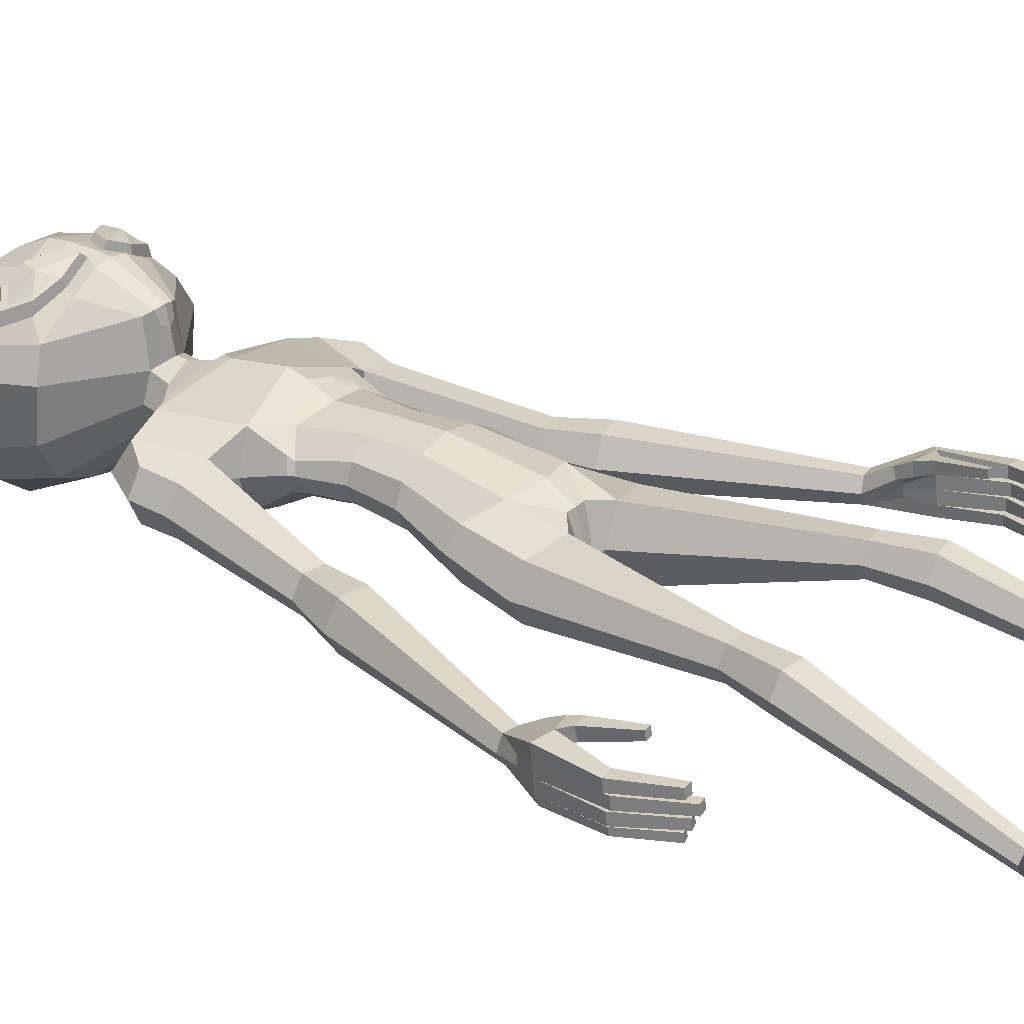
<metadata>
{"format":"obj","ext":"obj","renderer":"f3d","projection":"perspective","resolution":1024,"background":"white","views":[{"elev":29.4,"azim":-52.8,"up":"+Z"}]}
</metadata>
<code>
g default
v 0 8.153 0.7993
v 0 8.153 -0.2415
v 0 10.21 0.8826
v 0 9.989 -0.5354
v 0 10.99 0.7368
v 0 11.19 -0.5457
v 0 9.59 -0.3321
v 0 11.23 0.6393
v 0 11.33 -0.4443
v 0 11.6 0.534
v 0 11.61 -0.3669
v 0 11.76 0.5338
v 0 11.88 1.101
v 0 12.62 1.43
v 0 13.97 1.177
v 0 14.64 0.461
v 0 14.36 -1.352
v 0 12.65 -1.104
v 0 11.91 -0.4329
v 0 14.7 -0.7027
v 0 7.262 -0.56
v 0 6.927 0.6808
v 0 9.938 0.8152
v 0 9.817 0.7573
v 0 9.593 0.6854
v 0 8.858 0.7583
v 0 8.856 -0.2309
v 0 9.21 -0.2298
v 0 12.86 1.447
v 0 13.53 -1.525
v -0.889 13.46 1.035
v -0.5354 13.36 1.295
v -0.1165 12.84 1.403
v -0.4988 12.8 1.209
v -0.9102 12.91 1.002
v -1.148 13.24 0.8512
v -0.8058 13.33 1.233
v -0.6048 13.3 1.387
v -0.2884 12.9 1.462
v -0.5519 12.88 1.333
v -0.8313 12.96 1.196
v -0.9997 13.17 1.095
v -0.6508 13.08 1.384
v -0.7908 7.379 0.3744
v -0.9493 7.447 0.08621
v -0.7602 7.386 -0.3062
v -0.7113 8.153 0.5391
v -0.8195 8.153 0.2789
v -0.6535 8.153 -0.02082
v -0.8138 10.07 0.5874
v -1.011 10.01 0.09728
v -0.8756 10.03 -0.3759
v -1.014 11.1 0.5354
v -1.244 11.29 0.08736
v -1.014 11.23 -0.4467
v -0.7833 9.566 0.3997
v -0.8495 9.525 0.2148
v -0.7107 9.564 -0.0443
v -0.6816 11.33 0.3901
v -0.7871 11.35 0.1345
v -0.6816 11.35 -0.239
v -0.2978 11.6 0.3674
v -0.4543 11.6 0.07573
v -0.4078 11.6 -0.1879
v -1.667 10.22 0.246
v -1.843 10.28 -0.05912
v -1.896 10.72 0
v -1.741 10.68 0.3262
v -1.667 10.28 -0.4025
v -1.73 10.72 -0.3535
v -1.223 10.23 0.3313
v -1.141 10.14 0.07238
v -1.316 10.17 -0.341
v -1.383 11.14 -0.4209
v -1.597 11.22 0.01442
v -1.461 11.05 0.3833
v -2.018 8.334 -0.4326
v -1.743 8.278 -0.4326
v -1.605 8.25 -0.1896
v -1.743 8.278 0.05345
v -2.018 8.334 0.05345
v -2.155 8.362 -0.1896
v -3.068 5.092 -0.2728
v -2.882 5.054 -0.269
v -2.789 5.051 -0.1035
v -2.882 5.087 0.05825
v -3.068 5.124 0.05446
v -3.161 5.127 -0.1111
v -2.25 7.694 -0.5053
v -2.429 7.73 -0.1896
v -2.25 7.694 0.1261
v -1.893 7.621 0.1261
v -1.715 7.584 -0.1896
v -1.893 7.621 -0.5053
v -0.2613 11.89 0.4253
v -1.217 12.61 0.3997
v -1.04 12.69 0.7934
v -1.35 14.21 0.2994
v -0.9157 12.69 -0.8389
v -0.2557 11.97 1.024
v -1.094 13.75 0.8585
v -0.9147 14.19 -1.033
v -0.3647 11.93 -0.2448
v -1.162 14.26 -0.5872
v -1.189 12.7 -0.3367
v -0.3731 11.91 0.0638
v -1.291 3.957 0.1205
v -1.047 3.929 0.1205
v -0.9245 3.915 0.3332
v -1.047 3.929 0.546
v -1.291 3.957 0.546
v -1.413 3.971 0.3332
v -1.649 0.7048 -0.3516
v -1.495 0.7025 -0.352
v -1.418 0.6781 -0.2209
v -1.495 0.6561 -0.08932
v -1.649 0.6584 -0.08891
v -1.726 0.6827 -0.2201
v -1.442 3.28 0.07208
v -1.591 3.301 0.3332
v -1.442 3.28 0.5944
v -1.143 3.238 0.5944
v -0.9936 3.217 0.3332
v -1.143 3.238 0.07208
v -0.9592 6.487 -0.3481
v -0.3732 6.365 -0.5273
v -0.1732 6.345 -0
v -0.4028 6.371 0.4394
v -0.9423 6.484 0.3449
v -1.16 6.509 -0
v -0.1218 6.448 -0.5686
v -0.09522 6.428 -0.07517
v -0.1475 6.576 0.4844
v -0.4847 7.062 0.6104
v -0.4213 7.318 -0.4643
v -0.343 8.153 -0.1798
v -0.3787 9.598 -0.2494
v -0.4307 10 -0.4853
v -0.5068 11.21 -0.5188
v -0.3408 11.34 -0.3416
v -0.3997 8.153 0.7153
v -0.5391 9.772 0.6074
v -0.3208 9.907 0.7326
v -0.5127 9.674 0.5894
v -0.2928 9.798 0.69
v -0.3399 8.859 0.6666
v -0.627 8.86 0.495
v -0.7183 8.858 0.2654
v -0.8065 9.456 0.2077
v -0.7543 9.492 0.3516
v -0.626 8.856 0.03186
v -0.6825 9.343 -0.005724
v -0.2858 8.856 -0.1668
v -0.3556 9.233 -0.2053
v -0.08062 11.14 0.7105
v -0.6009 11.24 0.5336
v -3.196 4.458 0.4241
v -3.387 4.584 0.337
v -3.185 4.38 -0.3237
v -3.355 4.509 -0.3095
v -3.16 4.387 -0.1723
v -3.387 4.531 -0.1868
v -3.16 4.404 0.002307
v -3.387 4.549 -0.01219
v -3.16 4.422 0.1769
v -3.387 4.566 0.1624
v -2.907 4.53 0.2084
v -2.907 4.548 0.3881
v -2.942 3.679 0.4769
v -2.942 3.69 0.5846
v -2.856 3.687 0.5999
v -2.856 3.677 0.4947
v -3.108 3.11 -0.1804
v -3.207 3.076 -0.177
v -3.207 3.087 -0.07352
v -3.108 3.12 -0.07691
v -3.114 3.028 -0.003858
v -3.228 2.989 4.7e-05
v -3.228 3.001 0.1194
v -3.114 3.04 0.1154
v -3.116 2.928 0.1825
v -3.235 2.904 0.185
v -3.235 2.916 0.3043
v -3.116 2.94 0.3019
v -3.196 3.016 0.3501
v -3.317 3.01 0.3507
v -3.317 3.022 0.47
v -3.196 3.028 0.4694
v -3.32 3.71 -0.2562
v -3.458 3.688 -0.2223
v -3.462 3.698 -0.1304
v -3.32 3.723 -0.1303
v -3.338 3.701 -0.09194
v -3.508 3.672 -0.08605
v -3.508 3.686 0.05969
v -3.338 3.716 0.05975
v -3.343 3.659 0.08857
v -3.514 3.63 0.09446
v -3.514 3.645 0.2402
v -3.343 3.674 0.2403
v -3.371 3.724 0.2584
v -3.542 3.696 0.2643
v -3.542 3.71 0.41
v -3.371 3.74 0.4101
v -3.044 4.318 0.2726
v -3.073 4.344 0.4437
v -2.906 4.34 0.4646
v -2.906 4.325 0.3124
v -3.3 4.79 -0.03412
v -3.275 4.783 -0.1593
v -3.283 4.8 0.07233
v -2.992 4.704 -0.03118
v -3.036 4.678 -0.1188
v -2.968 4.645 0.08015
v -2.881 4.715 0.1315
v -2.885 4.758 0.2712
v -1.442 0.08342 0.1998
v -2.131 0 0.02431
v -1.382 0 -0.4738
v -1.72 0 -0.5444
v -1.727 0 1.841
v -2.565 0 1.207
v -2.507 0.2052 1.211
v -1.782 0.2901 1.736
v -1.508 0 0.9354
v -2.339 0 0.6045
v -2.157 0.3059 0.6647
v -1.601 0.3683 0.8382
v -1.953 0 -0.3582
v -1.326 0 -0.2315
v -1.05 13.49 -1.057
v -1.402 13.44 -0.524
v -1.518 13.44 0.3495
v -1.313 13.3 0.7073
v -0.8569 13.39 1.205
v -1.087 13.2 1.042
v -0.8823 12.93 1.166
v -0.5293 12.83 1.326
v -0.203 12.86 1.482
v -0.5651 13.31 1.395
v 0.1218 6.448 -0.5686
v 0.09522 6.428 -0.07517
v 0.1475 6.576 0.4844
v -0.5858 12.63 1.176
v -0.3679 13.16 1.447
v -0.3054 13.15 1.461
v -0.2383 13.15 1.373
v 0 13.23 1.441
v 0 13.52 1.399
v -0.5312 13.94 1.153
v -0.6897 14.58 0.4101
v -0.5946 14.6 -0.6696
v -0.4461 14.3 -1.28
v -0.5968 13.5 -1.41
v -0.441 12.68 -1.026
v -0.2423 11.92 -0.404
v -0.2331 11.61 -0.3087
v -0.2271 12.62 1.388
v -0.132 11.9 1.073
v 0 11.82 0.8417
v -0.1024 11.85 0.9039
v 0.889 13.46 1.035
v 0.5354 13.36 1.295
v 0.1165 12.84 1.403
v 0.4988 12.8 1.209
v 0.9102 12.91 1.002
v 1.148 13.24 0.8512
v 0.8058 13.33 1.233
v 0.6048 13.3 1.387
v 0.2884 12.9 1.462
v 0.5519 12.88 1.333
v 0.8313 12.96 1.196
v 0.9997 13.17 1.095
v 0.6508 13.08 1.384
v 0.7908 7.379 0.3744
v 0.9493 7.447 0.08621
v 0.7602 7.386 -0.3062
v 0.7113 8.153 0.5391
v 0.8195 8.153 0.2789
v 0.6535 8.153 -0.02082
v 0.8138 10.07 0.5874
v 1.011 10.01 0.09728
v 0.8756 10.03 -0.3759
v 1.014 11.1 0.5354
v 1.244 11.29 0.08736
v 1.014 11.23 -0.4467
v 0.7833 9.566 0.3997
v 0.8495 9.525 0.2148
v 0.7107 9.564 -0.0443
v 0.6816 11.33 0.3901
v 0.7871 11.35 0.1345
v 0.6816 11.35 -0.239
v 0.2978 11.6 0.3674
v 0.4543 11.6 0.07573
v 0.4078 11.6 -0.1879
v 1.667 10.22 0.246
v 1.843 10.28 -0.05912
v 1.896 10.72 0
v 1.741 10.68 0.3262
v 1.667 10.28 -0.4025
v 1.73 10.72 -0.3535
v 1.223 10.23 0.3313
v 1.141 10.14 0.07238
v 1.316 10.17 -0.341
v 1.383 11.14 -0.4209
v 1.597 11.22 0.01442
v 1.461 11.05 0.3833
v 2.018 8.334 -0.4326
v 1.743 8.278 -0.4326
v 1.605 8.25 -0.1896
v 1.743 8.278 0.05345
v 2.018 8.334 0.05345
v 2.155 8.362 -0.1896
v 3.068 5.092 -0.2728
v 2.882 5.054 -0.269
v 2.789 5.051 -0.1035
v 2.882 5.087 0.05825
v 3.068 5.124 0.05446
v 3.161 5.127 -0.1111
v 2.25 7.694 -0.5053
v 2.429 7.73 -0.1896
v 2.25 7.694 0.1261
v 1.893 7.621 0.1261
v 1.715 7.584 -0.1896
v 1.893 7.621 -0.5053
v 0.2613 11.89 0.4253
v 1.217 12.61 0.3997
v 1.04 12.69 0.7934
v 1.35 14.21 0.2994
v 0.9157 12.69 -0.8389
v 0.2557 11.97 1.024
v 1.094 13.75 0.8585
v 0.9147 14.19 -1.033
v 0.3647 11.93 -0.2448
v 1.162 14.26 -0.5872
v 1.189 12.7 -0.3367
v 0.3731 11.91 0.0638
v 1.291 3.957 0.1205
v 1.047 3.929 0.1205
v 0.9245 3.915 0.3332
v 1.047 3.929 0.546
v 1.291 3.957 0.546
v 1.413 3.971 0.3332
v 1.649 0.7048 -0.3516
v 1.495 0.7025 -0.352
v 1.418 0.6781 -0.2209
v 1.495 0.6561 -0.08932
v 1.649 0.6584 -0.08891
v 1.726 0.6827 -0.2201
v 1.442 3.28 0.07208
v 1.591 3.301 0.3332
v 1.442 3.28 0.5944
v 1.143 3.238 0.5944
v 0.9936 3.217 0.3332
v 1.143 3.238 0.07208
v 0.9592 6.487 -0.3481
v 0.3732 6.365 -0.5273
v 0.1732 6.345 -0
v 0.4028 6.371 0.4394
v 0.9423 6.484 0.3449
v 1.16 6.509 -0
v 0.4847 7.062 0.6104
v 0.4213 7.318 -0.4643
v 0.343 8.153 -0.1798
v 0.3787 9.598 -0.2494
v 0.4307 10 -0.4853
v 0.5068 11.21 -0.5188
v 0.3408 11.34 -0.3416
v 0.3997 8.153 0.7153
v 0.5391 9.772 0.6074
v 0.3208 9.907 0.7326
v 0.5127 9.674 0.5894
v 0.2928 9.798 0.69
v 0.3399 8.859 0.6666
v 0.627 8.86 0.495
v 0.7183 8.858 0.2654
v 0.8065 9.456 0.2077
v 0.7543 9.492 0.3516
v 0.626 8.856 0.03186
v 0.6825 9.343 -0.005724
v 0.2858 8.856 -0.1668
v 0.3556 9.233 -0.2053
v 0.08062 11.14 0.7105
v 0.6009 11.24 0.5336
v 3.196 4.458 0.4241
v 3.387 4.584 0.337
v 3.185 4.38 -0.3237
v 3.355 4.509 -0.3095
v 3.16 4.387 -0.1723
v 3.387 4.531 -0.1868
v 3.16 4.404 0.002307
v 3.387 4.549 -0.01219
v 3.16 4.422 0.1769
v 3.387 4.566 0.1624
v 2.907 4.53 0.2084
v 2.907 4.548 0.3881
v 2.942 3.679 0.4769
v 2.942 3.69 0.5846
v 2.856 3.687 0.5999
v 2.856 3.677 0.4947
v 3.108 3.11 -0.1804
v 3.207 3.076 -0.177
v 3.207 3.087 -0.07352
v 3.108 3.12 -0.07691
v 3.114 3.028 -0.003858
v 3.228 2.989 4.7e-05
v 3.228 3.001 0.1194
v 3.114 3.04 0.1154
v 3.116 2.928 0.1825
v 3.235 2.904 0.185
v 3.235 2.916 0.3043
v 3.116 2.94 0.3019
v 3.196 3.016 0.3501
v 3.317 3.01 0.3507
v 3.317 3.022 0.47
v 3.196 3.028 0.4694
v 3.32 3.71 -0.2562
v 3.458 3.688 -0.2223
v 3.462 3.698 -0.1304
v 3.32 3.723 -0.1303
v 3.338 3.701 -0.09194
v 3.508 3.672 -0.08605
v 3.508 3.686 0.05969
v 3.338 3.716 0.05975
v 3.343 3.659 0.08857
v 3.514 3.63 0.09446
v 3.514 3.645 0.2402
v 3.343 3.674 0.2403
v 3.371 3.724 0.2584
v 3.542 3.696 0.2643
v 3.542 3.71 0.41
v 3.371 3.74 0.4101
v 3.044 4.318 0.2726
v 3.073 4.344 0.4437
v 2.906 4.34 0.4646
v 2.906 4.325 0.3124
v 3.3 4.79 -0.03412
v 3.275 4.783 -0.1593
v 3.283 4.8 0.07233
v 2.992 4.704 -0.03118
v 3.036 4.678 -0.1188
v 2.968 4.645 0.08015
v 2.881 4.715 0.1315
v 2.885 4.758 0.2712
v 1.442 0.08342 0.1998
v 2.131 0 0.02431
v 1.382 0 -0.4738
v 1.72 0 -0.5444
v 1.727 0 1.841
v 2.565 0 1.207
v 2.507 0.2052 1.211
v 1.782 0.2901 1.736
v 1.508 0 0.9354
v 2.339 0 0.6045
v 2.157 0.3059 0.6647
v 1.601 0.3683 0.8382
v 1.953 0 -0.3582
v 1.326 0 -0.2315
v 1.05 13.49 -1.057
v 1.402 13.44 -0.524
v 1.518 13.44 0.3495
v 1.313 13.3 0.7073
v 0.8569 13.39 1.205
v 1.087 13.2 1.042
v 0.8823 12.93 1.166
v 0.5293 12.83 1.326
v 0.203 12.86 1.482
v 0.5651 13.31 1.395
v 0.5858 12.63 1.176
v 0.3679 13.16 1.447
v 0.3054 13.15 1.461
v 0.2383 13.15 1.373
v 0.5312 13.94 1.153
v 0.6897 14.58 0.4101
v 0.5946 14.6 -0.6696
v 0.4461 14.3 -1.28
v 0.5968 13.5 -1.41
v 0.441 12.68 -1.026
v 0.2423 11.92 -0.404
v 0.2331 11.61 -0.3087
v 0.2271 12.62 1.388
v 0.132 11.9 1.073
v 0.1024 11.85 0.9039
v 1.35 10.66 -0.4701
v 0.9301 10.63 -0.5059
v 0.4717 10.62 -0.5843
v 0 10.63 -0.6443
v -0.4717 10.62 -0.5843
v -0.9301 10.63 -0.5059
v -1.343 10.56 -0.459
v 0 6.458 -0.5686
v 0 6.41 -0.07517
v 0 6.576 0.4787
g Alien_mesh
f 37 43 38
f 38 43 39 245
f 39 43 40
f 40 43 41
f 41 43 42
f 42 43 37
f 134 22 1 141
f 45 44 47 48
f 46 45 48 49
f 144 25 24 145
f 56 50 51 57
f 57 51 52 58
f 137 58 52 138
f 5 53 50 3
f 65 68 67 66
f 66 67 70 69
f 25 144 146 26
f 147 150 149 148
f 148 149 152 151
f 152 154 153 151
f 155 156 53 5
f 53 59 60 54
f 54 60 61 55
f 61 140 139 55
f 62 59 8 10
f 59 62 63 60
f 60 63 64 61
f 75 67 68 76
f 76 68 65 71
f 74 70 67 75
f 55 139 488 489
f 490 69 70 74
f 50 71 72 51
f 51 72 73 52
f 489 490 74 55
f 55 74 75 54
f 54 75 76 53
f 53 76 71 50
f 77 69 73 78
f 78 73 72 79
f 79 72 71 80
f 80 71 65 81
f 81 65 66 82
f 82 66 69 77
f 94 84 83 89
f 93 85 84 94
f 92 86 85 93
f 91 87 86 92
f 90 88 87 91
f 89 83 88 90
f 77 89 90 82
f 82 90 91 81
f 81 91 92 80
f 80 92 93 79
f 79 93 94 78
f 78 94 89 77
f 13 259 261 260
f 95 100 97 96
f 258 259 13 14
f 97 234 233 96
f 98 101 250 251
f 231 99 105 232
f 99 231 254 255
f 252 253 102 104
f 99 103 106 105
f 255 256 103 99
f 95 62 10 12
f 256 257 64 103
f 103 64 63 106
f 104 98 251 252
f 232 105 96 233
f 106 95 96 105
f 63 62 95 106
f 128 134 44 129
f 129 44 45 130
f 130 45 46 125
f 124 114 113 119
f 123 115 114 124
f 122 116 115 123
f 121 117 116 122
f 120 118 117 121
f 119 113 118 120
f 107 119 120 112
f 112 120 121 111
f 111 121 122 110
f 110 122 123 109
f 109 123 124 108
f 108 124 119 107
f 107 125 126 108
f 108 126 127 109
f 109 127 128 110
f 110 128 129 111
f 111 129 130 112
f 112 130 125 107
f 46 49 136 135
f 126 131 132 127
f 127 132 133 128
f 135 131 126
f 136 2 21 135
f 154 28 27 153
f 4 7 137 138
f 139 6 487 488
f 140 9 6 139
f 9 140 257 11
f 126 125 46 135
f 44 134 141 47
f 144 150 147 146
f 50 56 142
f 133 134 128
f 50 143 23 3
f 64 257 140 61
f 142 144 145 143
f 143 145 24 23
f 1 26 146 141
f 47 147 148 48
f 57 149 150 56
f 48 148 151 49
f 58 152 149 57
f 49 151 153 136
f 137 154 152 58
f 136 153 27 2
f 7 28 154 137
f 141 146 147 47
f 56 150 144 142
f 8 155 5
f 53 156 59
f 59 156 155 8
f 33 258 14 29
f 97 35 36 234
f 101 31 32 250
f 87 158 157 86
f 160 83 84 159
f 173 176 175 174
f 177 180 179 178
f 181 184 183 182
f 185 188 187 186
f 83 160 162 210
f 211 166 158 87
f 213 161 159 84
f 85 215 214 212
f 85 86 216 215
f 169 172 171 170
f 157 168 216 86
f 205 169 170 206
f 206 170 171 207
f 207 171 172 208
f 208 172 169 205
f 159 189 190 160
f 160 190 191 162
f 162 191 192 161
f 161 192 189 159
f 161 193 194 162
f 162 194 195 164
f 164 195 196 163
f 163 196 193 161
f 163 197 198 164
f 164 198 199 166
f 166 199 200 165
f 165 200 197 163
f 165 201 202 166
f 166 202 203 158
f 158 203 204 157
f 157 204 201 165
f 189 173 174 190
f 190 174 175 191
f 191 175 176 192
f 192 176 173 189
f 193 177 178 194
f 194 178 179 195
f 195 179 180 196
f 196 180 177 193
f 197 181 182 198
f 198 182 183 199
f 199 183 184 200
f 200 184 181 197
f 201 185 186 202
f 202 186 187 203
f 203 187 188 204
f 204 188 185 201
f 165 205 206 157
f 157 206 207 168
f 168 207 208 167
f 167 208 205 165
f 209 164 166 211
f 162 164 209 210
f 83 210 209 88
f 88 209 211 87
f 212 163 161 213
f 85 212 213 84
f 165 163 212 214
f 215 167 165 214
f 216 168 167 215
f 221 224 223 222
f 114 219 220 113
f 219 230 229 220
f 118 113 220 229
f 219 114 115 230
f 225 221 222 226
f 226 222 223 227
f 227 223 224 228
f 228 224 221 225
f 217 225 226 218
f 218 226 227 117
f 117 227 228 116
f 116 228 225 217
f 218 117 118 229
f 230 217 218 229
f 115 116 217 230
f 231 102 253 254
f 104 102 231 232
f 98 104 232 233
f 234 101 98 233
f 36 31 101 234
f 32 249 15 250
f 32 31 235 240
f 246 247 32 240
f 34 33 239 238
f 35 34 238 237
f 36 35 237 236
f 235 31 36 236
f 236 42 37 235
f 237 41 42 236
f 238 40 41 237
f 239 39 40 238
f 240 38 245 246
f 235 37 38 240
f 131 491 492 132
f 132 492 493 133
f 21 491 131 135
f 244 34 35 97
f 97 100 244
f 246 245 39 239
f 33 247 246 239
f 248 247 33 29
f 249 32 247 248
f 251 250 15 16
f 252 251 16 20
f 17 253 252 20
f 254 253 17 30
f 255 254 30 18
f 19 256 255 18
f 19 11 257 256
f 34 244 258 33
f 244 100 259 258
f 260 261 95 12
f 95 261 259 100
f 268 269 274
f 269 470 270 274
f 270 271 274
f 271 272 274
f 272 273 274
f 273 268 274
f 362 369 1 22
f 276 279 278 275
f 277 280 279 276
f 372 373 24 25
f 287 288 282 281
f 288 289 283 282
f 365 366 283 289
f 5 3 281 284
f 296 297 298 299
f 297 300 301 298
f 25 26 374 372
f 375 376 377 378
f 376 379 380 377
f 380 379 381 382
f 383 5 284 384
f 284 285 291 290
f 285 286 292 291
f 292 286 367 368
f 293 10 8 290
f 290 291 294 293
f 291 292 295 294
f 306 307 299 298
f 307 302 296 299
f 305 306 298 301
f 286 485 486 367
f 300 484 305 301
f 281 282 303 302
f 282 283 304 303
f 484 485 286 305
f 286 285 306 305
f 285 284 307 306
f 284 281 302 307
f 308 309 304 300
f 309 310 303 304
f 310 311 302 303
f 311 312 296 302
f 312 313 297 296
f 313 308 300 297
f 325 320 314 315
f 324 325 315 316
f 323 324 316 317
f 322 323 317 318
f 321 322 318 319
f 320 321 319 314
f 308 313 321 320
f 313 312 322 321
f 312 311 323 322
f 311 310 324 323
f 310 309 325 324
f 309 308 320 325
f 13 260 483 482
f 326 327 328 331
f 481 14 13 482
f 328 327 461 462
f 329 474 473 332
f 459 460 336 330
f 330 478 477 459
f 475 335 333 476
f 330 336 337 334
f 478 330 334 479
f 326 12 10 293
f 479 334 295 480
f 334 337 294 295
f 335 475 474 329
f 460 461 327 336
f 337 336 327 326
f 294 337 326 293
f 359 360 275 362
f 360 361 276 275
f 361 356 277 276
f 355 350 344 345
f 354 355 345 346
f 353 354 346 347
f 352 353 347 348
f 351 352 348 349
f 350 351 349 344
f 338 343 351 350
f 343 342 352 351
f 342 341 353 352
f 341 340 354 353
f 340 339 355 354
f 339 338 350 355
f 338 339 357 356
f 339 340 358 357
f 340 341 359 358
f 341 342 360 359
f 342 343 361 360
f 343 338 356 361
f 277 363 364 280
f 357 358 242 241
f 358 359 243 242
f 363 357 241
f 364 363 21 2
f 382 381 27 28
f 4 366 365 7
f 367 486 487 6
f 368 367 6 9
f 9 11 480 368
f 357 363 277 356
f 275 278 369 362
f 372 374 375 378
f 281 371 370
f 281 3 23 371
f 295 292 368 480
f 370 371 373 372
f 371 23 24 373
f 1 369 374 26
f 278 279 376 375
f 288 287 378 377
f 279 280 379 376
f 289 288 377 380
f 280 364 381 379
f 365 289 380 382
f 364 2 27 381
f 7 365 382 28
f 369 278 375 374
f 287 370 372 378
f 8 5 383
f 284 290 384
f 290 8 383 384
f 264 29 14 481
f 328 462 267 266
f 332 473 263 262
f 318 317 385 386
f 388 387 315 314
f 401 402 403 404
f 405 406 407 408
f 409 410 411 412
f 413 414 415 416
f 314 438 390 388
f 439 318 386 394
f 441 315 387 389
f 316 440 442 443
f 316 443 444 317
f 397 398 399 400
f 385 317 444 396
f 433 434 398 397
f 434 435 399 398
f 435 436 400 399
f 436 433 397 400
f 387 388 418 417
f 388 390 419 418
f 390 389 420 419
f 389 387 417 420
f 389 390 422 421
f 390 392 423 422
f 392 391 424 423
f 391 389 421 424
f 391 392 426 425
f 392 394 427 426
f 394 393 428 427
f 393 391 425 428
f 393 394 430 429
f 394 386 431 430
f 386 385 432 431
f 385 393 429 432
f 417 418 402 401
f 418 419 403 402
f 419 420 404 403
f 420 417 401 404
f 421 422 406 405
f 422 423 407 406
f 423 424 408 407
f 424 421 405 408
f 425 426 410 409
f 426 427 411 410
f 427 428 412 411
f 428 425 409 412
f 429 430 414 413
f 430 431 415 414
f 431 432 416 415
f 432 429 413 416
f 393 385 434 433
f 385 396 435 434
f 396 395 436 435
f 395 393 433 436
f 437 439 394 392
f 390 438 437 392
f 314 319 437 438
f 319 318 439 437
f 440 441 389 391
f 316 315 441 440
f 393 442 440 391
f 443 442 393 395
f 444 443 395 396
f 449 450 451 452
f 345 344 448 447
f 447 448 457 458
f 349 457 448 344
f 447 458 346 345
f 453 454 450 449
f 454 455 451 450
f 455 456 452 451
f 456 453 449 452
f 445 446 454 453
f 446 348 455 454
f 348 347 456 455
f 347 445 453 456
f 446 457 349 348
f 458 457 446 445
f 346 458 445 347
f 459 477 476 333
f 335 460 459 333
f 329 461 460 335
f 462 461 329 332
f 267 462 332 262
f 263 473 15 249
f 263 468 463 262
f 471 468 263 472
f 265 466 467 264
f 266 465 466 265
f 267 464 465 266
f 463 464 267 262
f 464 463 268 273
f 465 464 273 272
f 466 465 272 271
f 467 466 271 270
f 468 471 470 269
f 463 468 269 268
f 21 363 241 491
f 469 328 266 265
f 328 469 331
f 471 467 270 470
f 264 467 471 472
f 248 29 264 472
f 249 248 472 263
f 474 16 15 473
f 475 20 16 474
f 17 20 475 476
f 477 30 17 476
f 478 18 30 477
f 19 18 478 479
f 19 479 480 11
f 265 264 481 469
f 469 481 482 331
f 260 12 326 483
f 326 331 482 483
f 304 484 300
f 283 485 484 304
f 486 485 283 366
f 487 486 366 4
f 488 487 4 138
f 489 488 138 52
f 52 73 490 489
f 73 69 490
f 492 491 241 242
f 493 492 242 243
f 22 493 243 362
f 243 359 362
f 22 134 133 493
f 281 370 287
f 50 142 143

</code>
